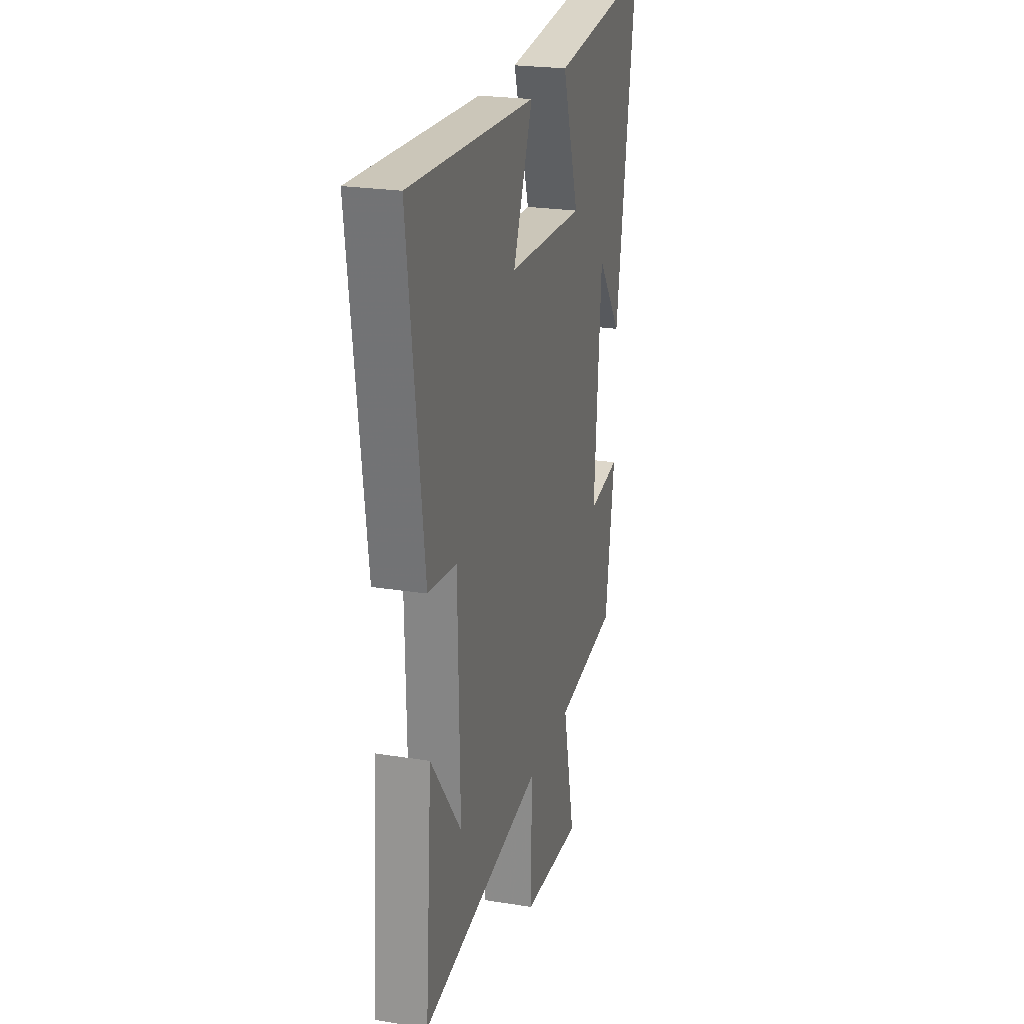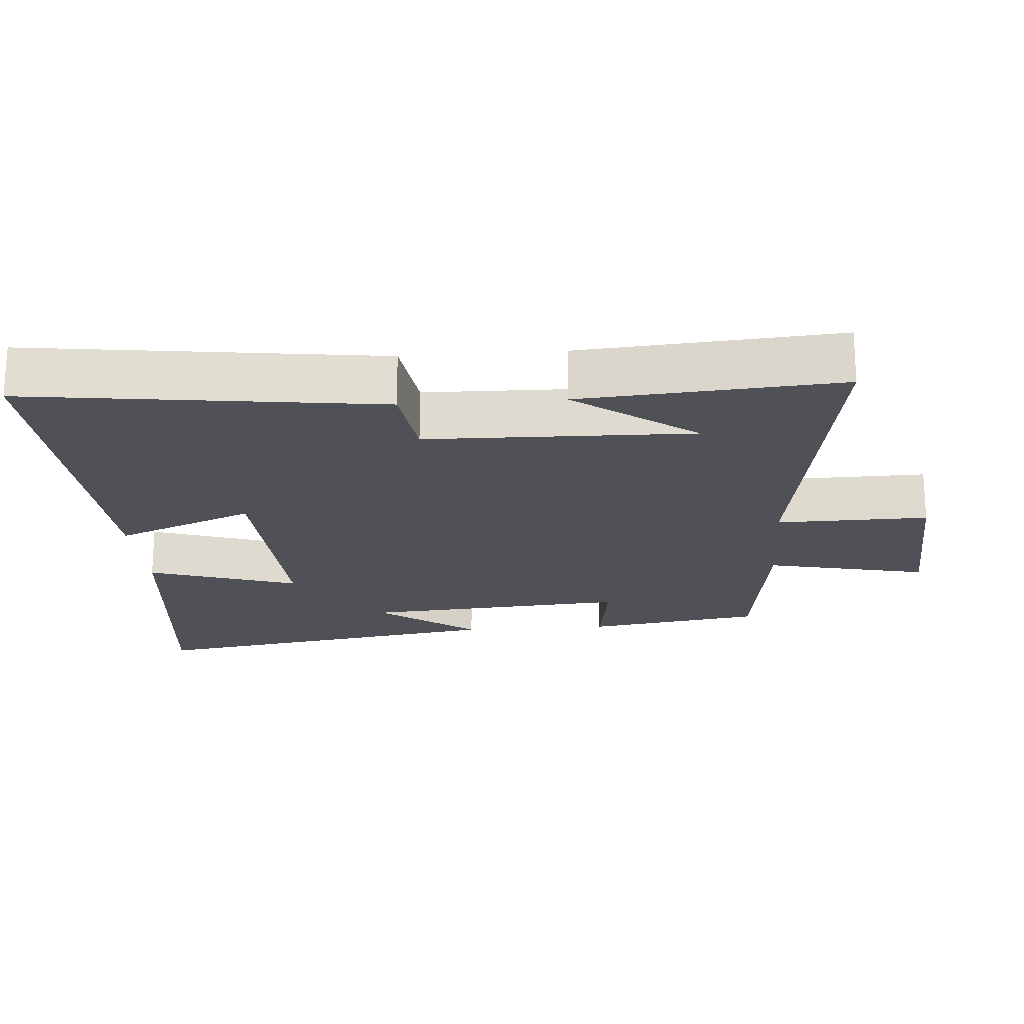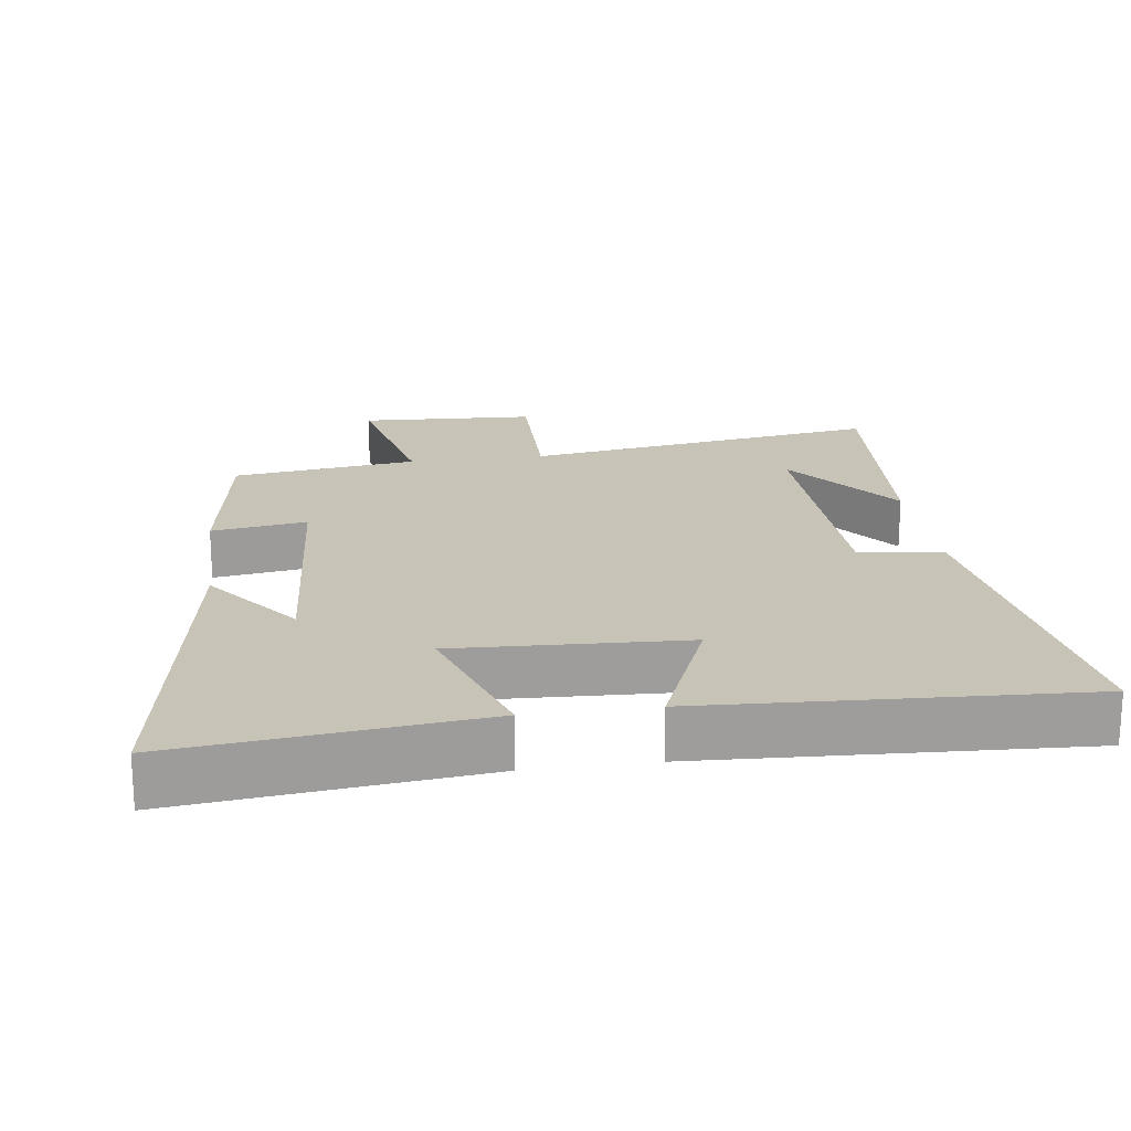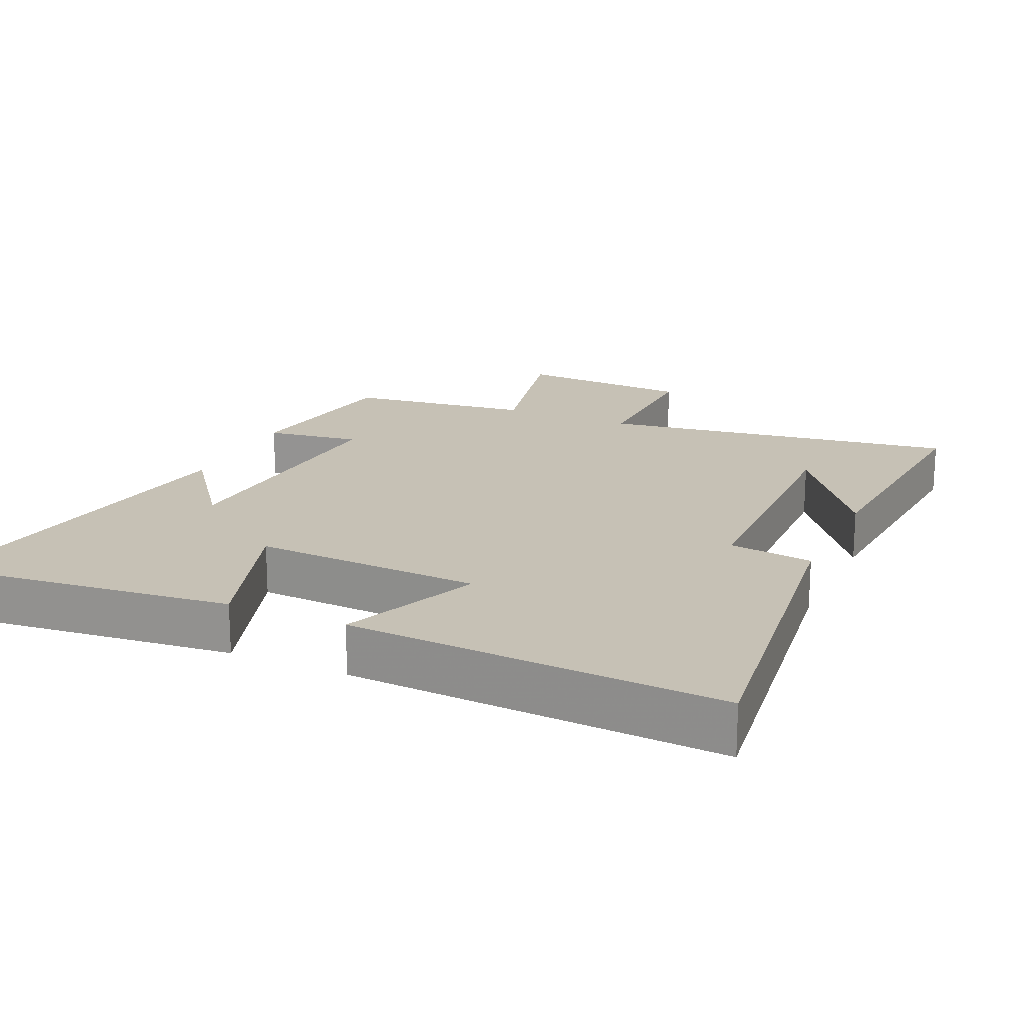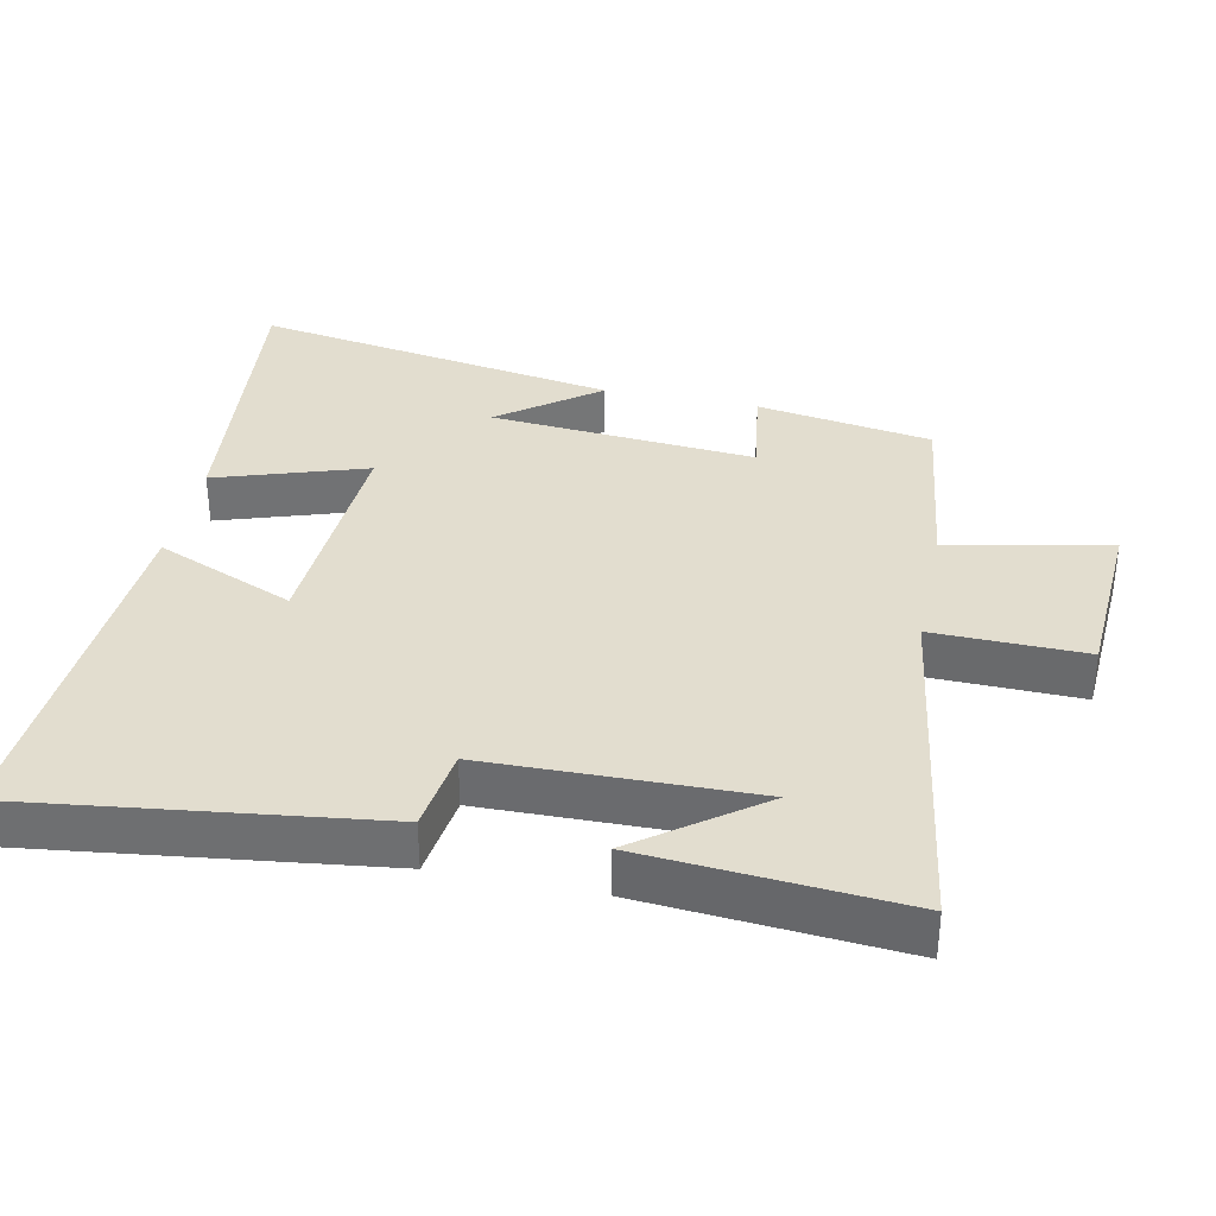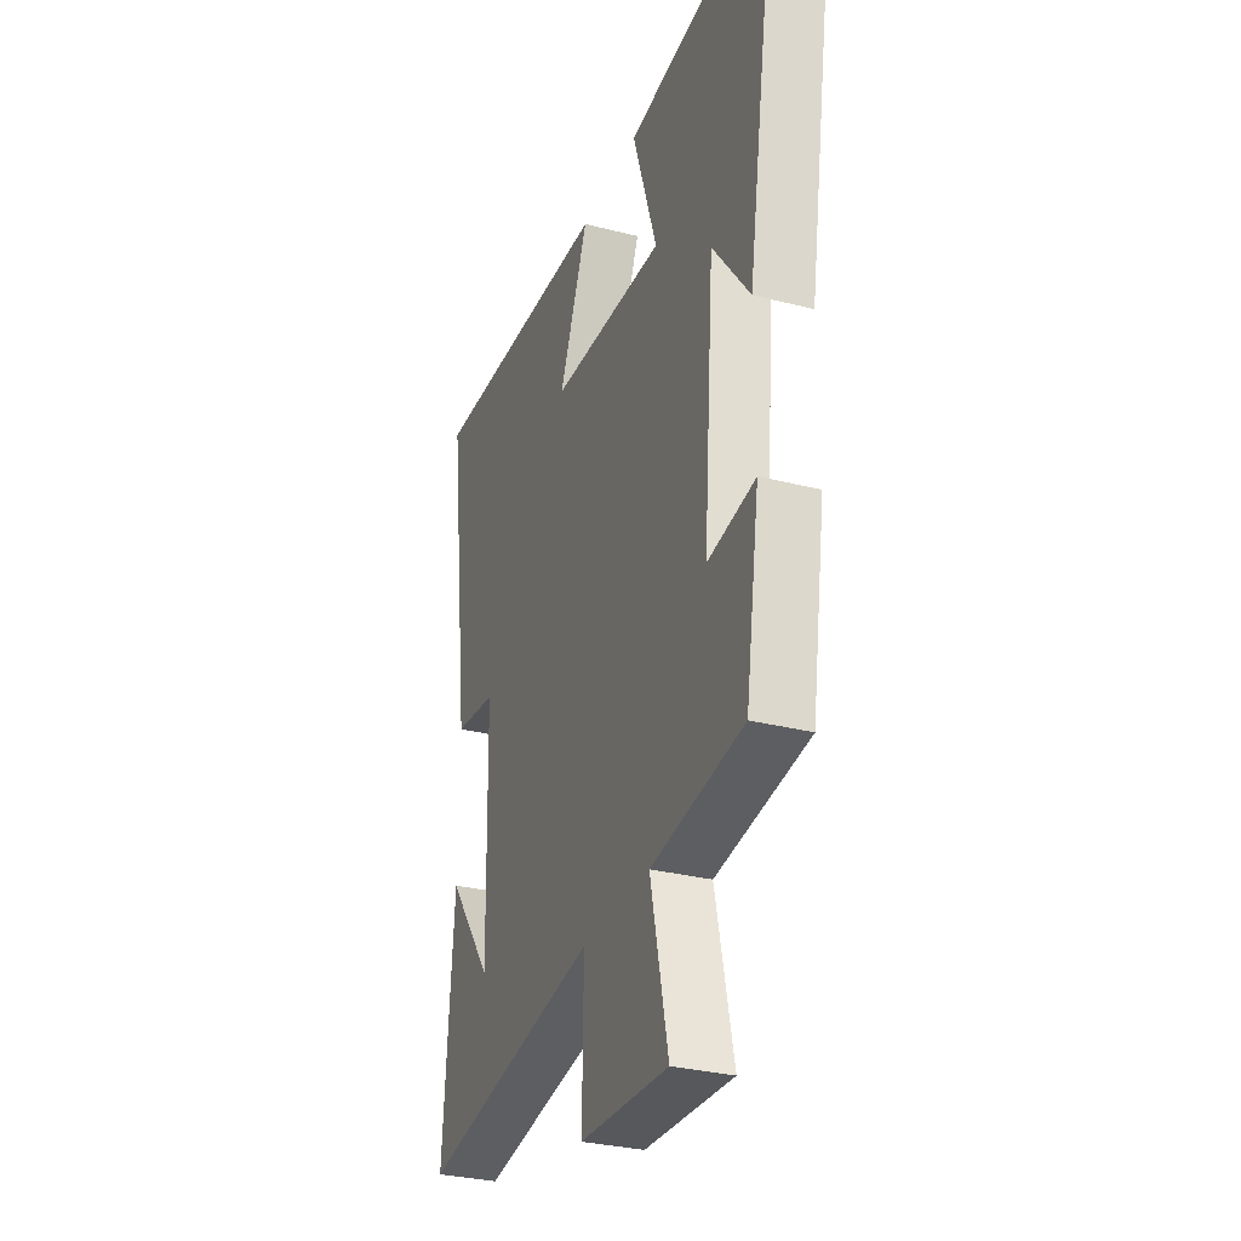
<metadata>
{"format":"obj","ext":"obj","renderer":"f3d","projection":"perspective","resolution":1024,"background":"white","views":[{"elev":23.6,"azim":105.2,"up":"+Z"},{"elev":-20.4,"azim":94.3,"up":"+Y"},{"elev":19.7,"azim":-8.0,"up":"+Y"},{"elev":18.8,"azim":24.4,"up":"+Y"},{"elev":34.9,"azim":101.9,"up":"+Y"},{"elev":-30.9,"azim":-110.1,"up":"+Z"}]}
</metadata>
<code>
v 0.566 0.07 0.529
v 0.5 0.07 0.02
v 0.378 0.07 0.004
v 0.37 0.07 -0.38
v 0.5 0.07 -0.206
v 0.529 0.07 -0.579
v 0.008 0.07 -0.5
v 0.012 0.07 -0.721
v -0.244 0.07 -0.735
v -0.192 0.07 -0.5
v -0.46 0.07 -0.465
v -0.5 0.07 -0.21
v -0.362 0.07 -0.23
v -0.392 0.07 0.156
v -0.5 0.07 0.014
v -0.587 0.07 0.547
v -0.153 0.07 0.5
v -0.225 0.07 0.282
v 0.107 0.07 0.298
v 0.023 0.07 0.5
v 0.566 0 0.529
v 0.5 0 0.02
v 0.378 0 0.004
v 0.37 0 -0.38
v 0.5 0 -0.206
v 0.529 0 -0.579
v 0.008 0 -0.5
v 0.012 0 -0.721
v -0.244 0 -0.735
v -0.192 0 -0.5
v -0.46 0 -0.465
v -0.5 0 -0.21
v -0.362 0 -0.23
v -0.392 0 0.156
v -0.5 0 0.014
v -0.587 0 0.547
v -0.153 0 0.5
v -0.225 0 0.282
v 0.107 0 0.298
v 0.023 0 0.5
f 1 2 3
f 20 1 3
f 19 20 3
f 18 19 3 4
f 16 17 18
f 16 18 4
f 14 15 16
f 14 16 4
f 13 14 4
f 12 13 4
f 11 12 4
f 10 11 4
f 7 8 9 10
f 7 10 4
f 6 7 4
f 4 5 6
f 23 22 21
f 23 21 40
f 23 40 39
f 24 23 39 38
f 38 37 36
f 24 38 36
f 36 35 34
f 24 36 34
f 24 34 33
f 24 33 32
f 24 32 31
f 24 31 30
f 30 29 28 27
f 24 30 27
f 24 27 26
f 26 25 24
f 1 21 22 2
f 2 22 23 3
f 3 23 24 4
f 4 24 25 5
f 5 25 26 6
f 6 26 27 7
f 7 27 28 8
f 8 28 29 9
f 9 29 30 10
f 10 30 31 11
f 11 31 32 12
f 12 32 33 13
f 13 33 34 14
f 14 34 35 15
f 15 35 36 16
f 16 36 37 17
f 17 37 38 18
f 18 38 39 19
f 19 39 40 20
f 20 40 21 1

</code>
